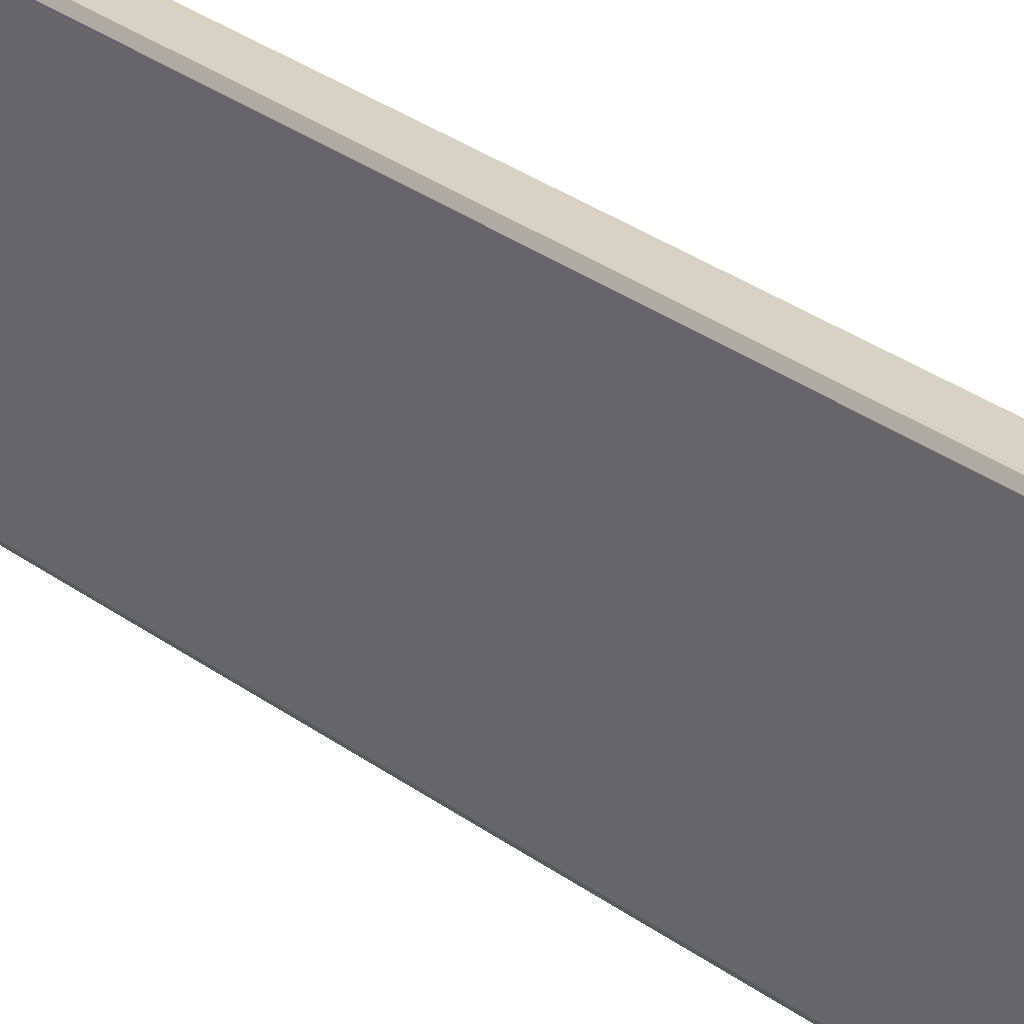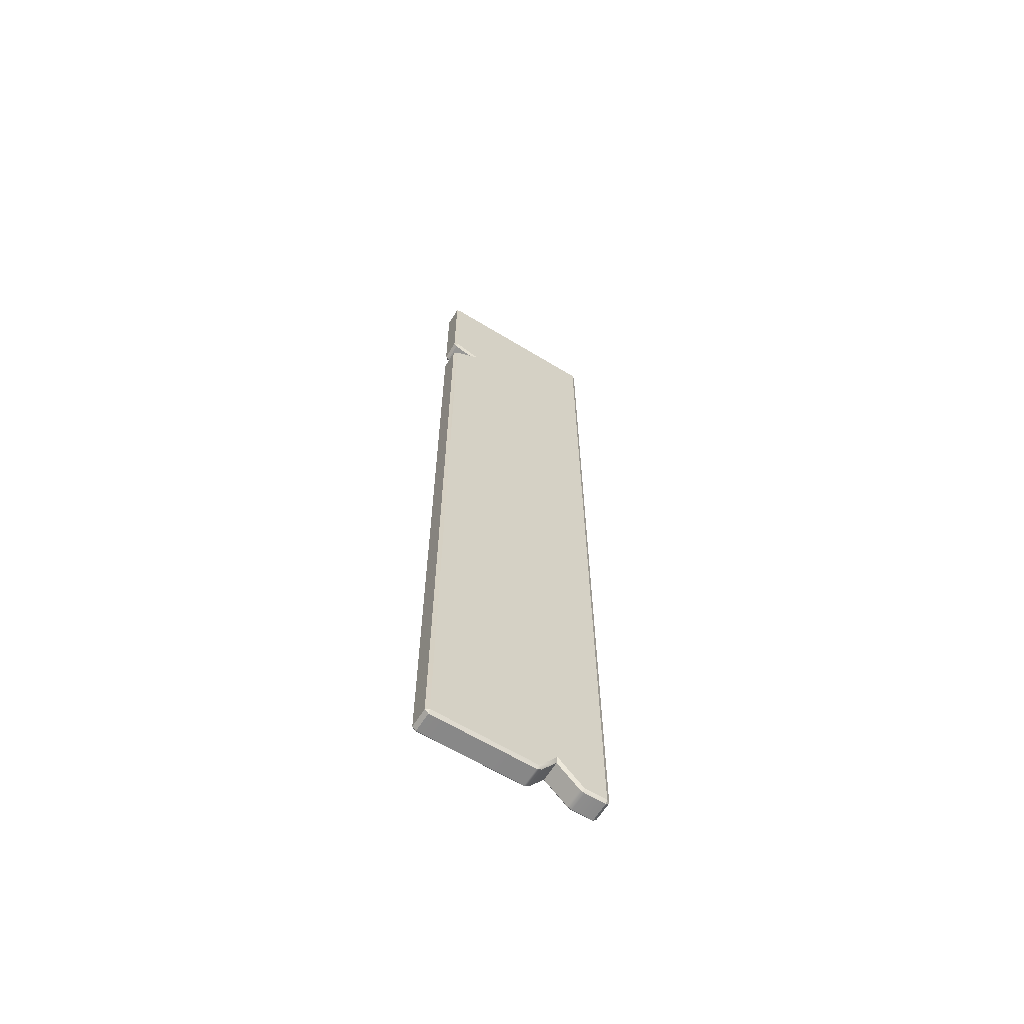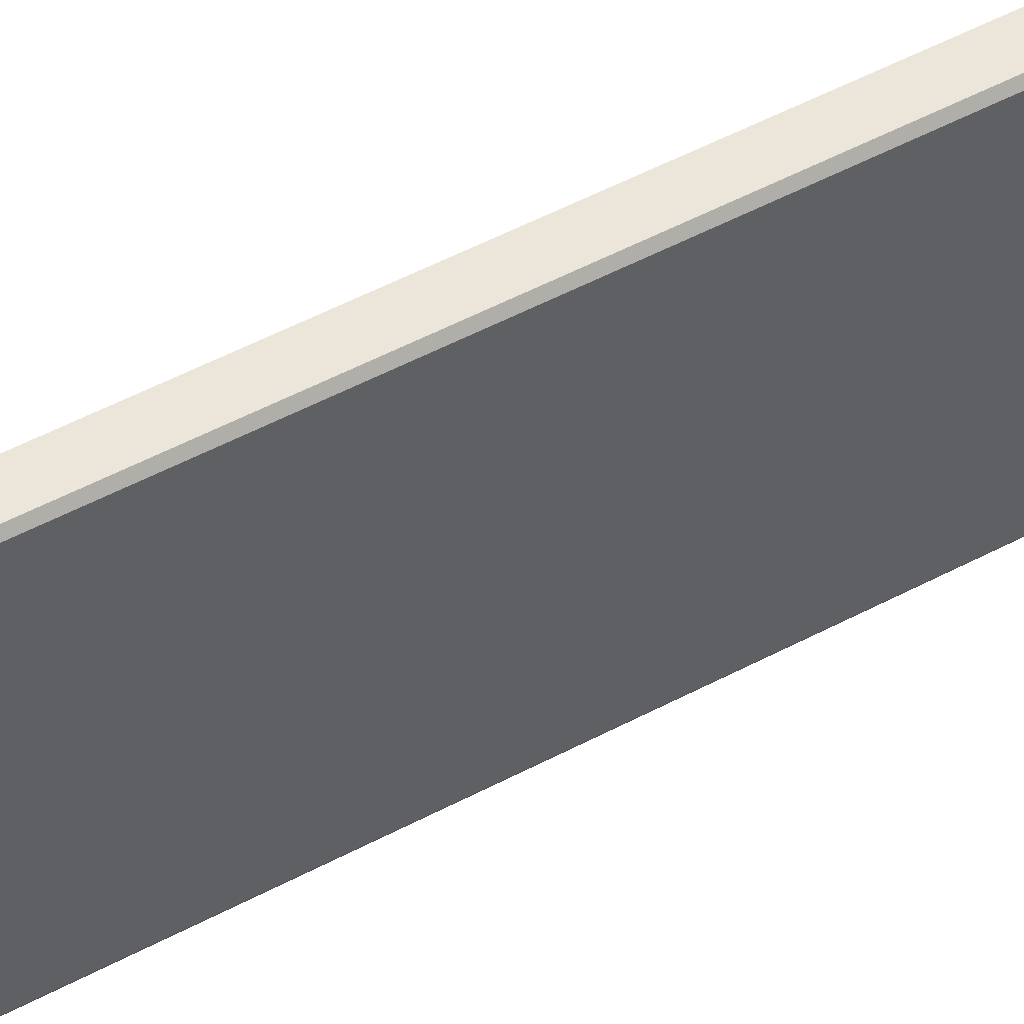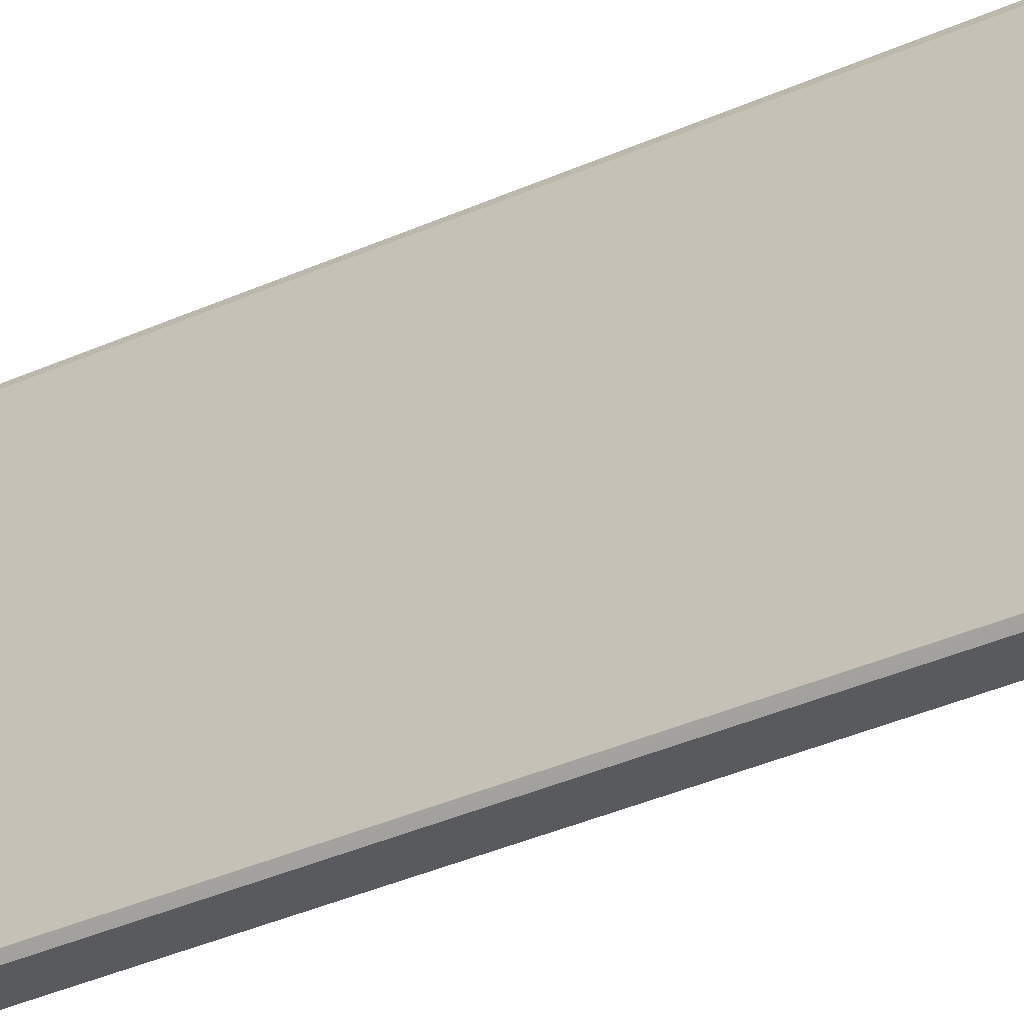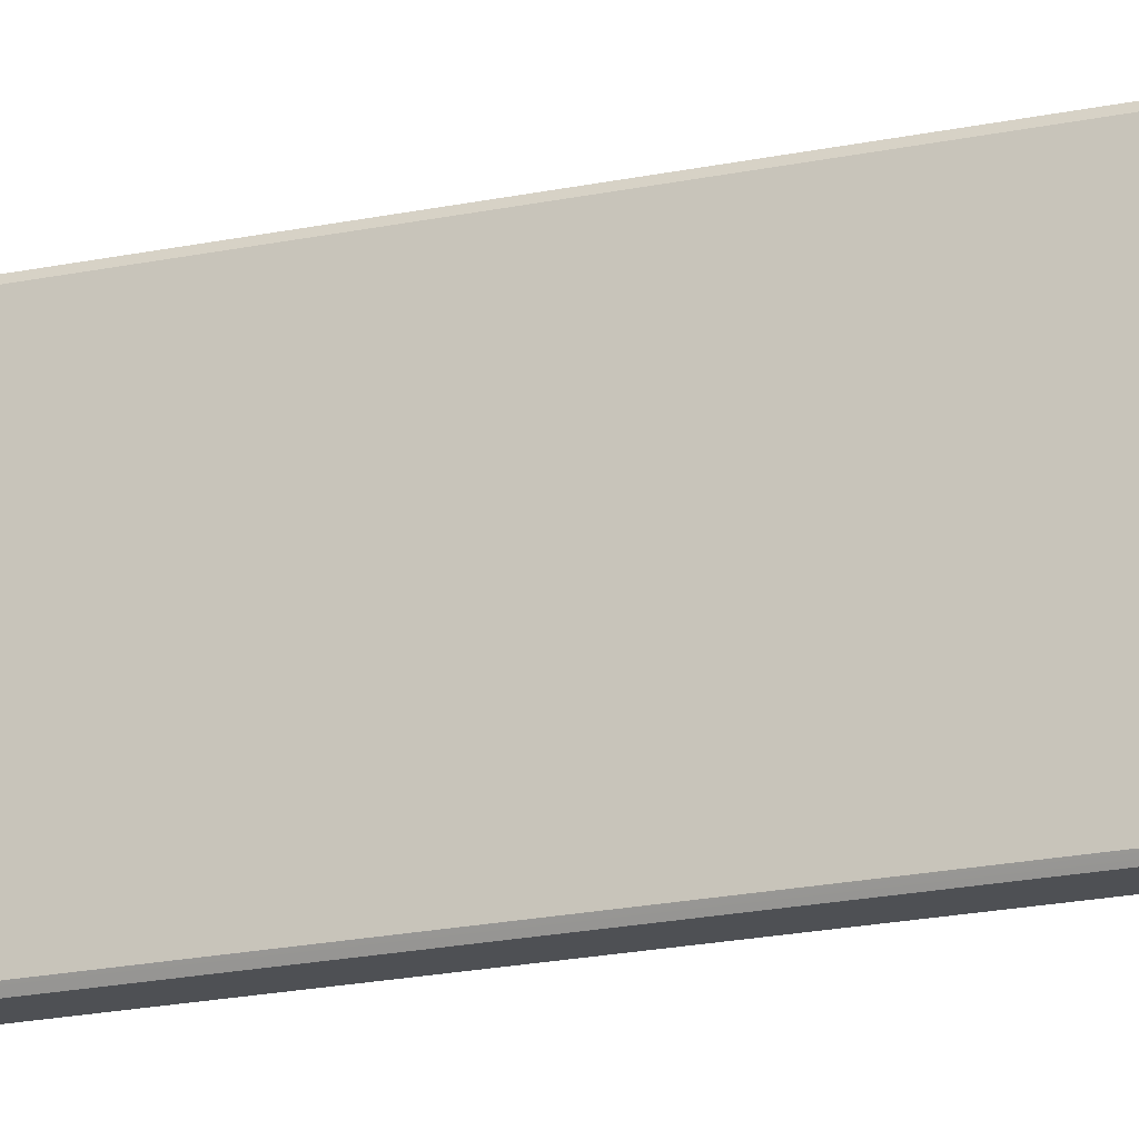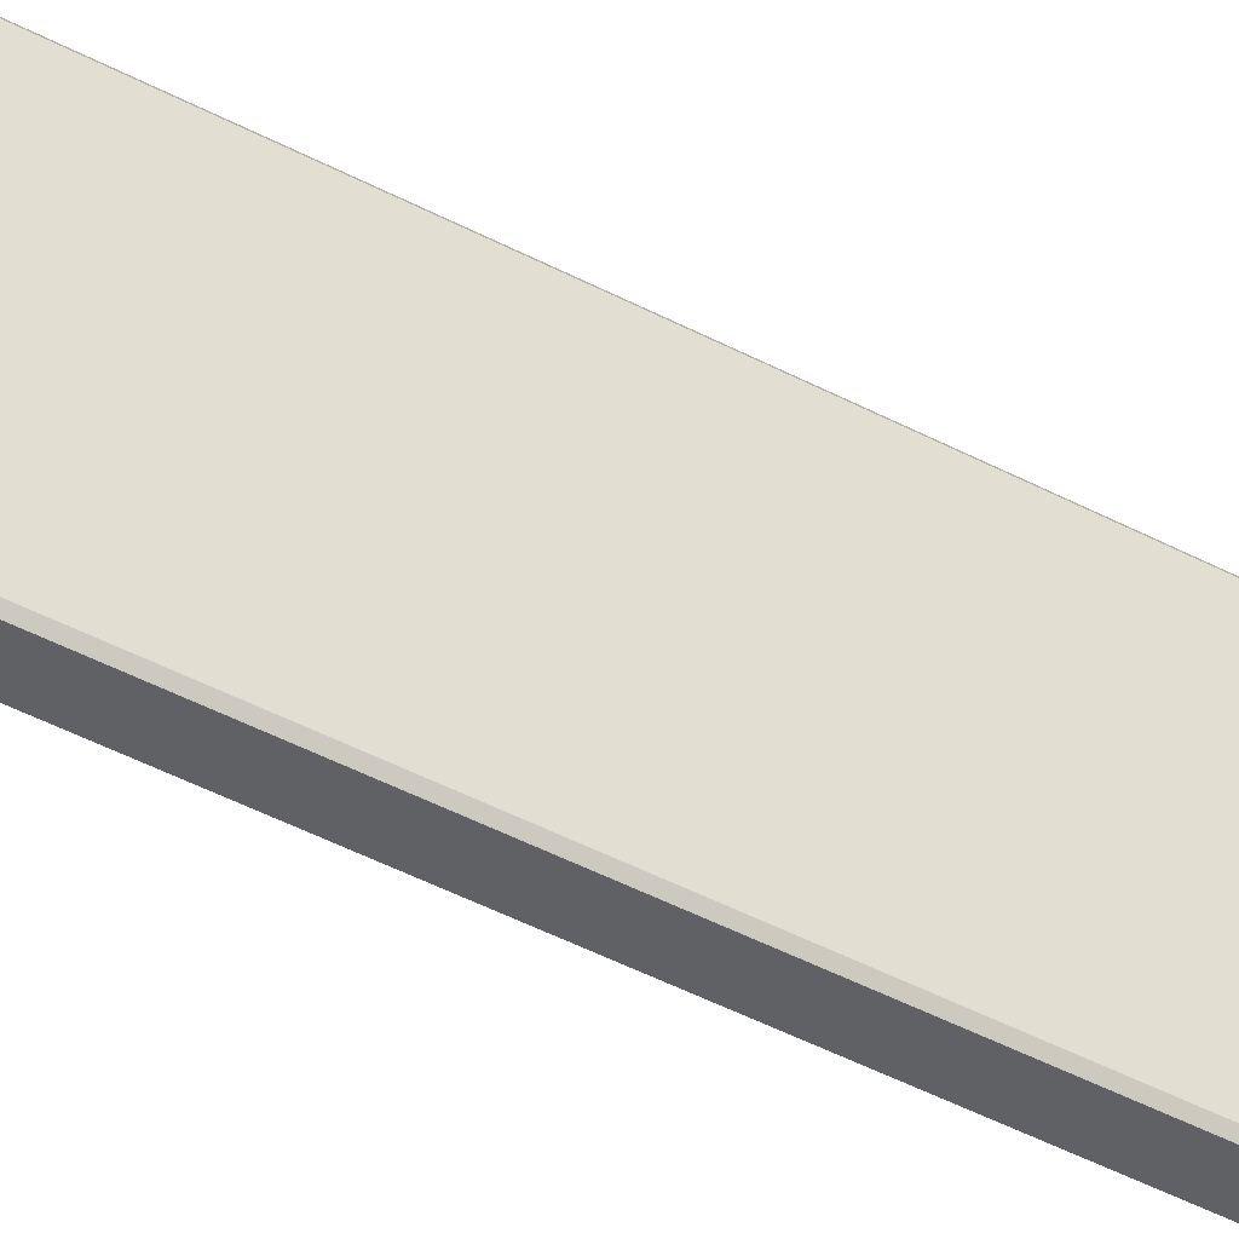
<metadata>
{"format":"obj","ext":"obj","renderer":"f3d","projection":"perspective","resolution":1024,"background":"white","views":[{"elev":27.7,"azim":-40.7,"up":"+Z"},{"elev":-63.0,"azim":-121.7,"up":"+Y"},{"elev":47.2,"azim":58.3,"up":"+Z"},{"elev":-30.8,"azim":124.3,"up":"+Z"},{"elev":-18.7,"azim":112.6,"up":"+Z"},{"elev":-46.6,"azim":-121.0,"up":"+Z"}]}
</metadata>
<code>
g default
v 555.7 148.9 342
v 555.7 149.2 337.6
v 555.7 148.9 334.4
v 560.2 148.9 334.4
v 560.2 149.2 337.6
v 560.2 148.9 342
v 555.7 144.5 342
v 555.7 145 337.6
v 555.7 144.5 334.4
v 560.2 144.5 334.4
v 560.2 145 337.6
v 560.2 144.5 342
v 555.7 147.7 342
v 560.2 147.7 342
v 560.2 148.3 337.6
v 560.2 147.7 334.4
v 555.7 147.7 334.4
v 555.7 148.3 337.6
v 560.2 1.369 346.4
v 559.8 1.369 347
v 559.8 0.705 346.4
v 559.8 144.5 347
v 560.2 144.5 346.4
v 556.1 0.705 346.4
v 556.1 1.369 347
v 555.7 1.369 346.4
v 556.1 144.5 347
v 555.7 144.5 346.4
v 555.7 1.369 314.9
v 556.1 1.369 314.2
v 556.1 0.705 314.9
v 556.1 144 314.2
v 555.7 144.2 314.9
v 556.1 144.8 314.7
v 559.8 0.705 314.9
v 559.8 1.369 314.2
v 560.2 1.369 314.9
v 559.7 144 314.2
v 559.7 144.8 314.7
v 560.2 144.2 314.9
v 560.2 170.5 346.4
v 559.8 171.2 346.4
v 559.8 170.5 347
v 556.1 170.5 347
v 556.1 171.2 346.4
v 555.7 170.5 346.4
v 556.1 1.059 341.7
v 556.1 0.705 342.6
v 555.7 1.339 342.3
v 556.1 171.2 342
v 555.7 170.5 342
v 559.7 1.132 334.7
v 559.7 0.705 333.9
v 560.2 1.343 334.1
v 559.8 171.2 314.2
v 560.2 170.5 314.9
v 559.8 171.2 334.4
v 560.2 170.5 334.4
v 556.1 4.949 337.6
v 555.7 5.948 337.5
v 556.1 0.705 333.9
v 556.1 1.138 334.7
v 555.7 1.343 334.1
v 560.2 5.948 337.5
v 559.8 4.949 337.6
v 559.7 0.705 342.5
v 559.7 1.064 341.7
v 560.2 1.339 342.3
v 559.8 171.2 337.6
v 560.2 170.5 337.6
v 559.8 171.2 342
v 560.2 170.5 342
v 556.1 171.2 337.6
v 555.7 170.5 337.6
v 556.1 171.2 334.4
v 555.7 170.5 334.4
v 555.7 170.5 314.9
v 556.1 171.2 314.2
v 560.2 148.9 346.4
v 559.8 148.9 347
v 556.1 148.9 347
v 555.7 148.9 346.4
v 555.7 149.4 314.9
v 556.1 149.5 314.2
v 556.1 148.8 314.8
v 559.7 148.8 314.8
v 559.7 149.5 314.2
v 560.2 149.4 314.9
v 559.8 147.7 347
v 560.2 147.7 346.4
v 555.7 147.7 346.4
v 556.1 147.7 347
v 556.1 147.7 318.5
v 555.7 148 320
v 560.2 148 320
v 559.8 147.7 318.5
g Plank
f 18 13 1 2
f 17 18 2 3
f 15 16 4 5
f 14 15 5 6
f 12 11 15 14
f 11 10 16 15
f 9 8 18 17
f 8 7 13 18
f 19 21 66 68
f 20 19 23 22
f 21 20 25 24
f 22 23 90 89
f 24 26 49 48
f 26 25 27 28
f 28 27 92 91
f 29 31 61 63
f 30 29 33 32
f 31 30 36 35
f 32 34 39 38
f 34 33 94 93
f 35 37 54 53
f 37 36 38 40
f 40 39 96 95
f 41 43 80 79
f 42 41 72 71
f 43 42 45 44
f 44 46 82 81
f 46 45 50 51
f 47 49 60 59
f 48 47 67 66
f 51 50 73 74
f 52 54 64 65
f 53 52 62 61
f 55 56 88 87
f 56 55 57 58
f 58 57 69 70
f 59 60 63 62
f 65 64 68 67
f 70 69 71 72
f 74 73 75 76
f 76 75 78 77
f 77 78 84 83
f 79 80 89 90
f 81 82 91 92
f 83 85 93 94
f 85 84 87 86
f 86 88 95 96
f 20 22 27 25
f 26 28 7 49
f 30 32 38 36
f 68 12 23 19
f 42 71 50 45
f 48 66 21 24
f 35 53 61 31
f 37 40 10 54
f 75 57 55 78
f 63 9 33 29
f 62 52 65 59
f 60 8 9 63
f 73 69 57 75
f 54 10 11 64
f 59 65 67 47
f 64 11 12 68
f 50 71 69 73
f 49 7 8 60
f 81 80 43 44
f 1 82 46 51
f 2 1 51 74
f 3 2 74 76
f 83 3 76 77
f 87 84 78 55
f 4 88 56 58
f 5 4 58 70
f 6 5 70 72
f 79 6 72 41
f 92 89 80 81
f 13 91 82 1
f 94 17 3 83
f 96 93 85 86
f 16 95 88 4
f 90 14 6 79
f 7 28 91 13
f 27 22 89 92
f 23 12 14 90
f 10 40 95 16
f 39 34 93 96
f 33 9 17 94
f 19 20 21
f 24 25 26
f 29 30 31
f 32 33 34
f 35 36 37
f 38 39 40
f 41 42 43
f 44 45 46
f 47 48 49
f 52 53 54
f 61 62 63
f 66 67 68
f 83 84 85
f 86 87 88

</code>
